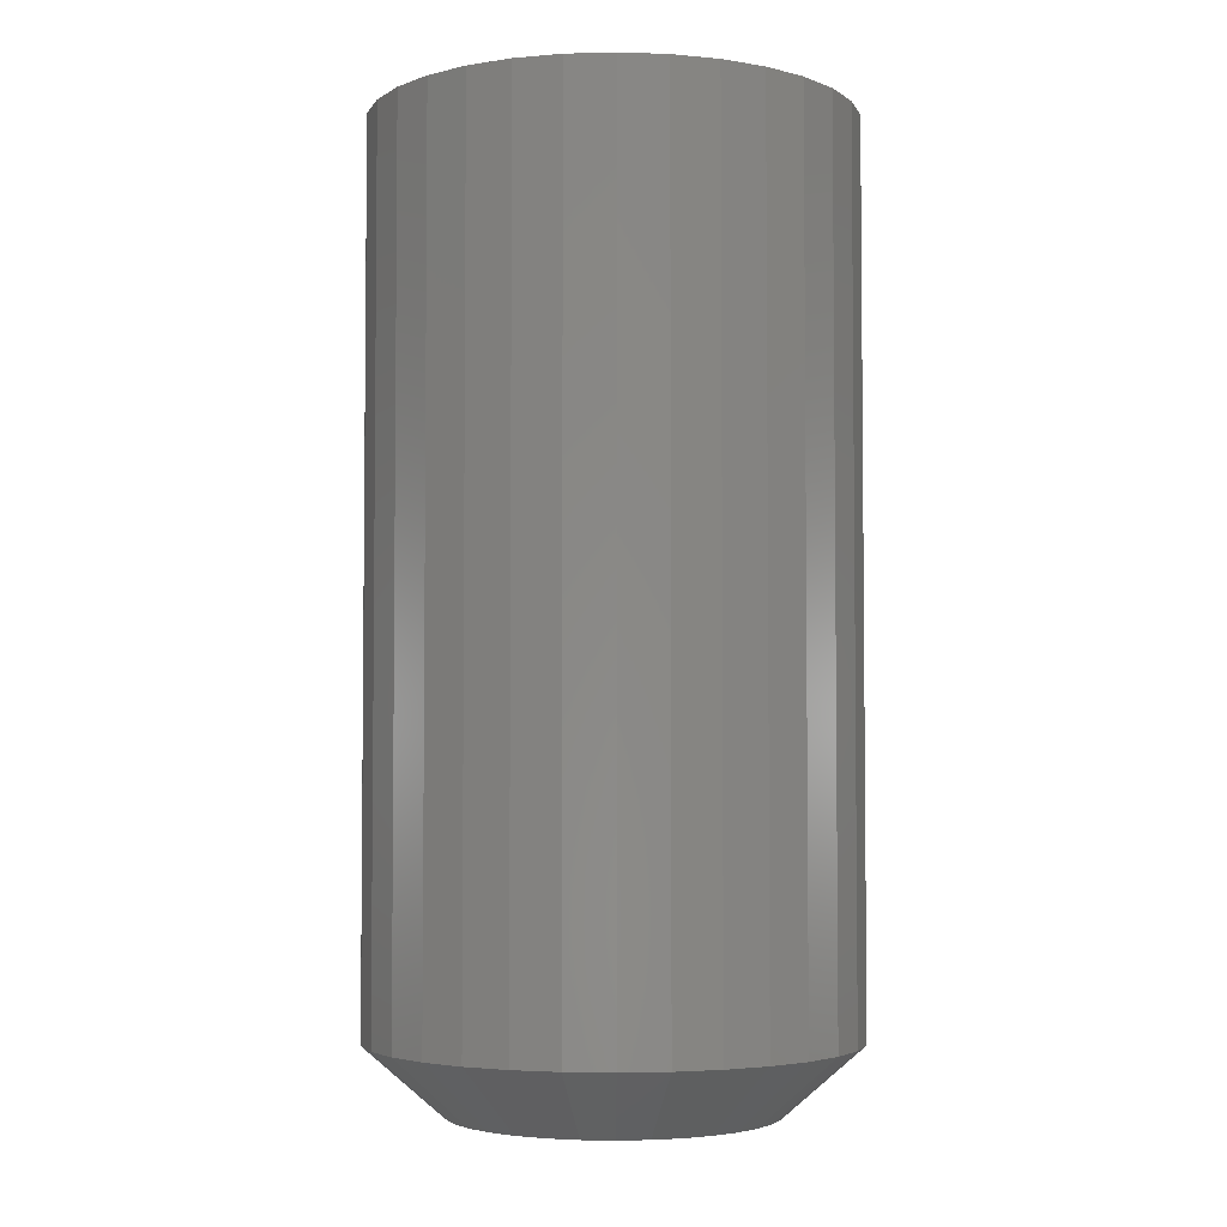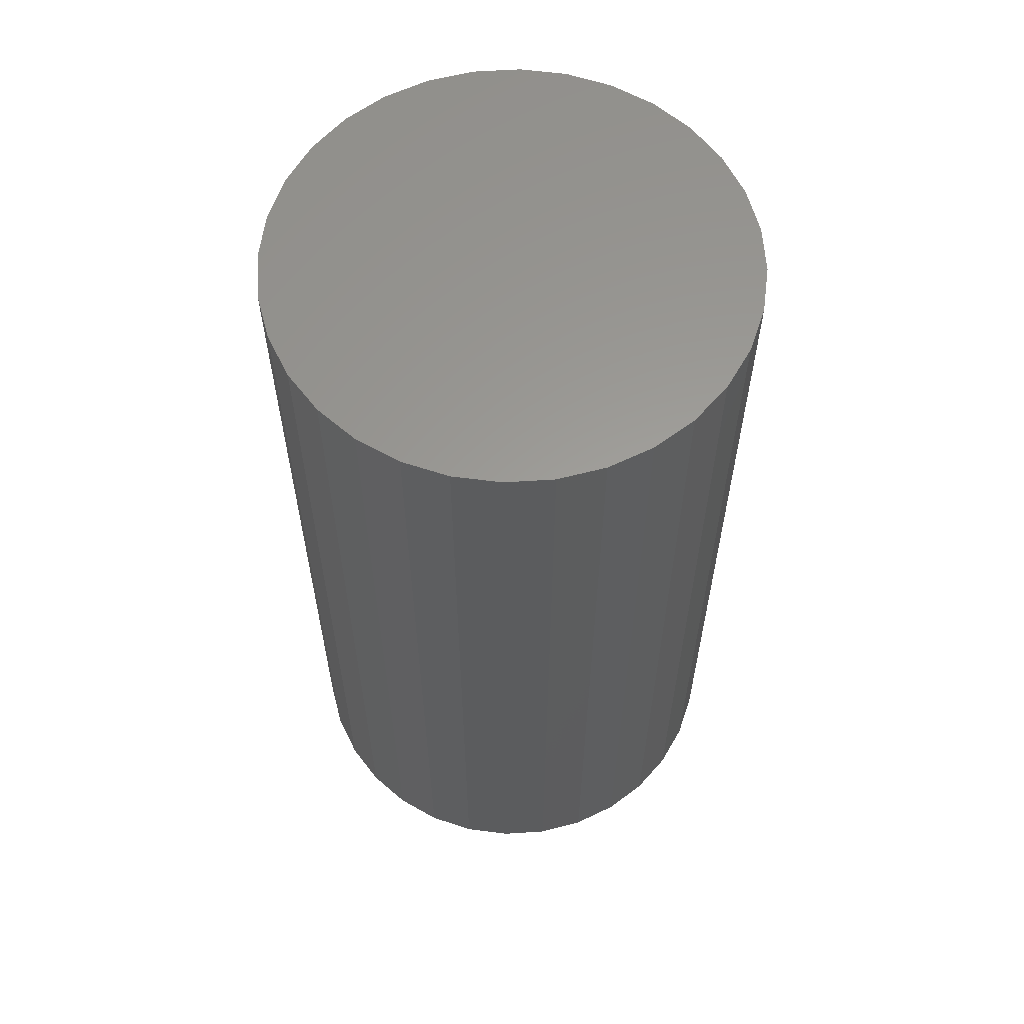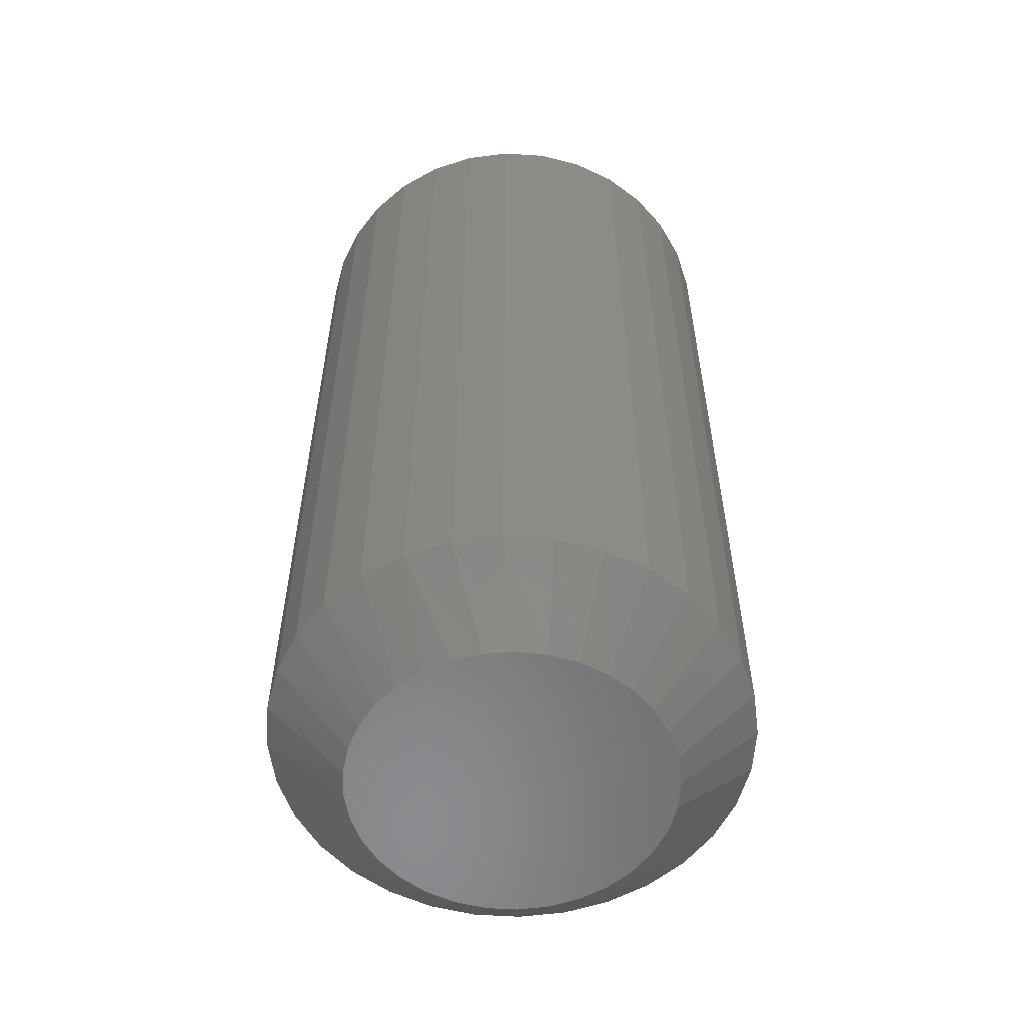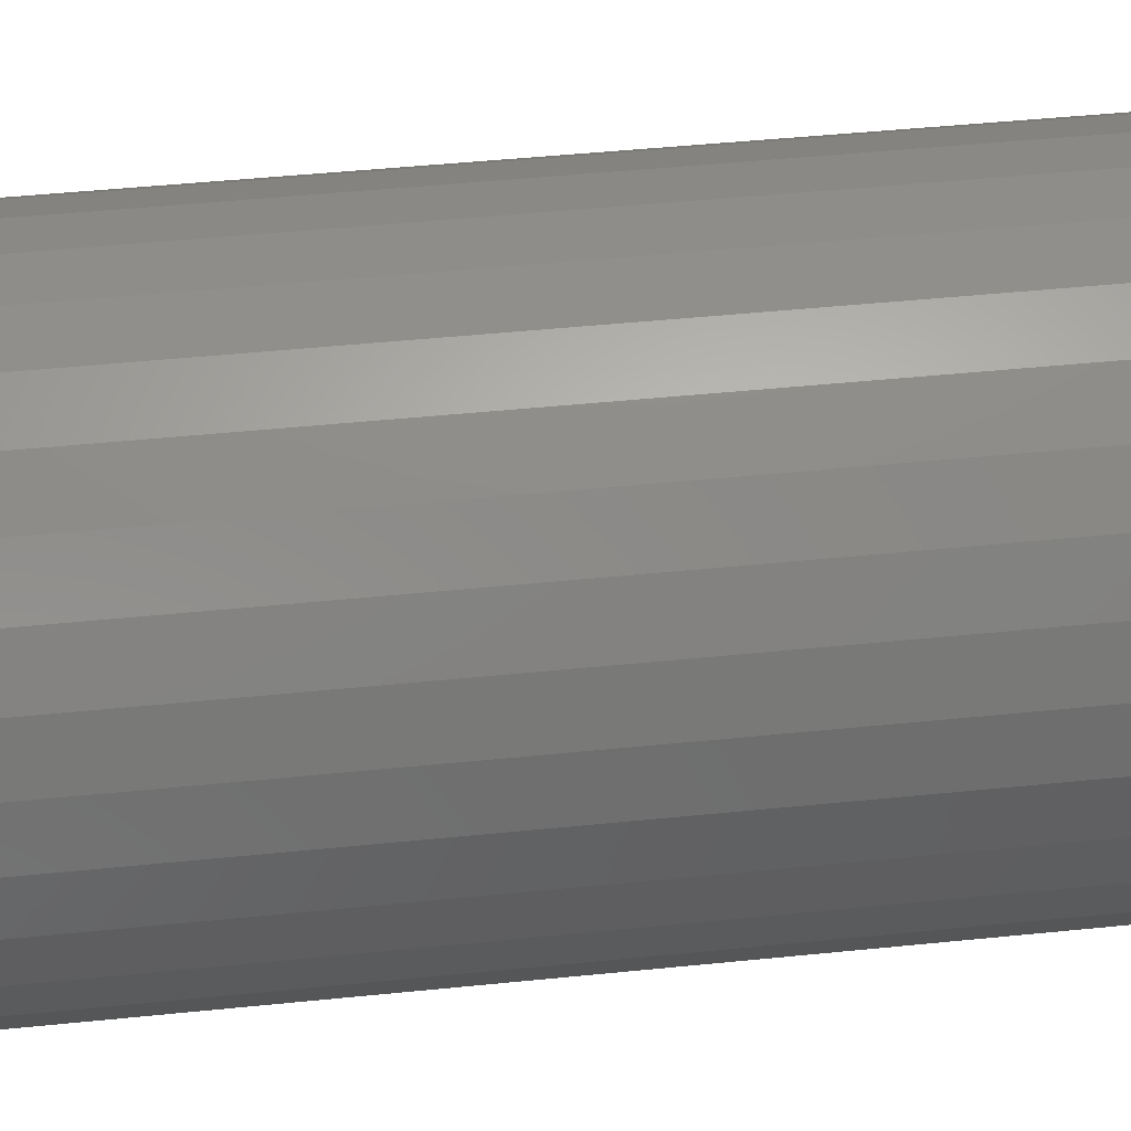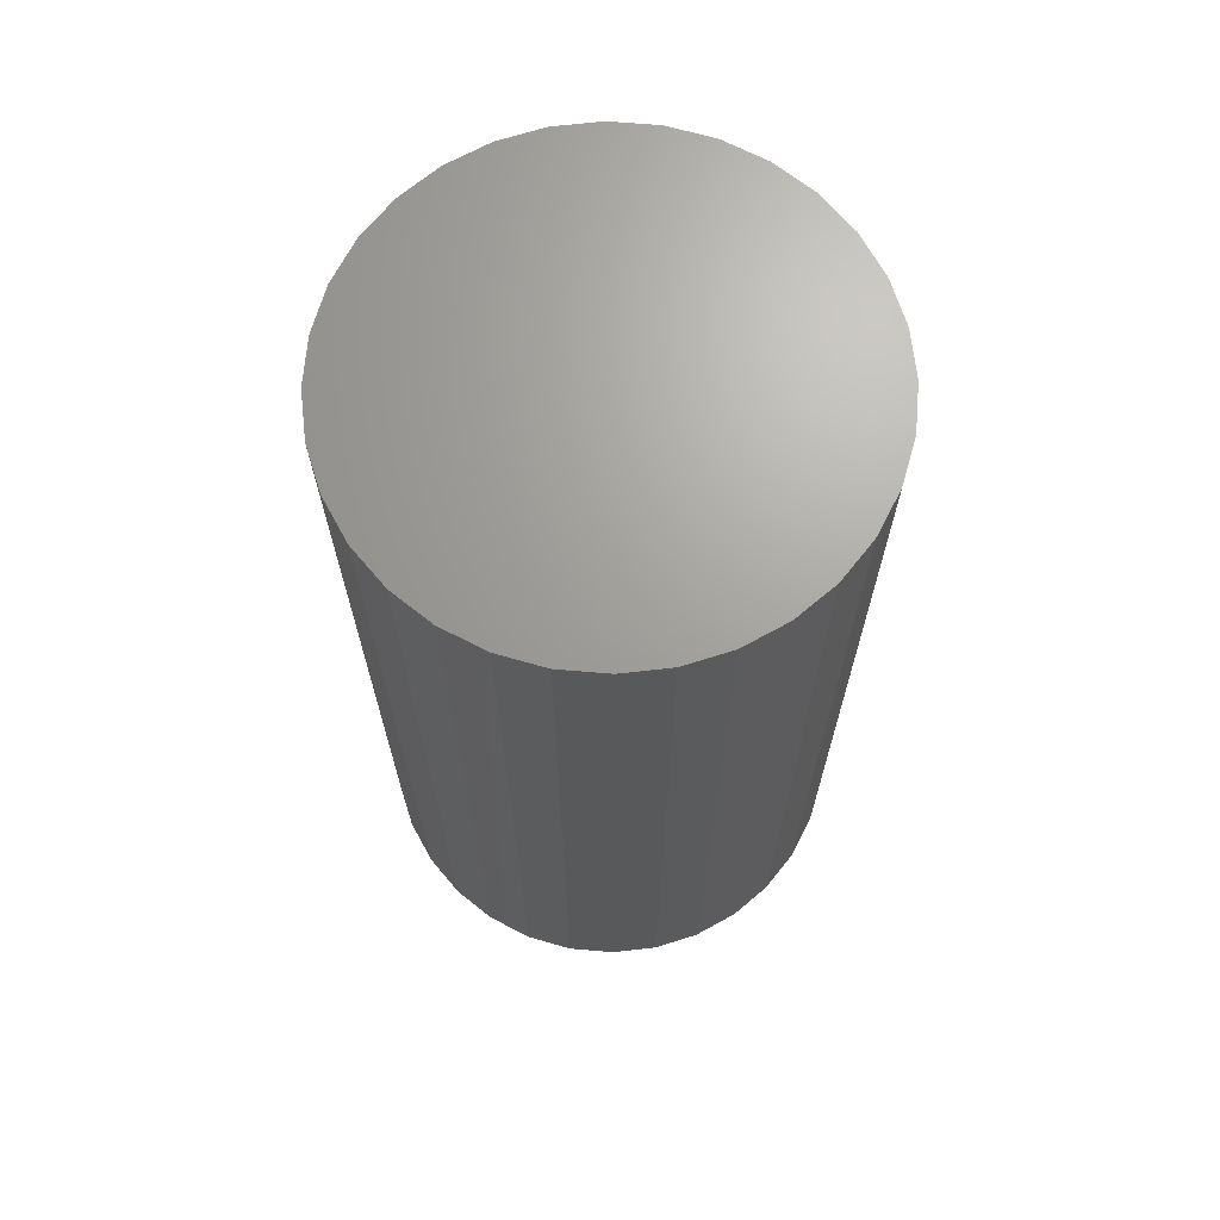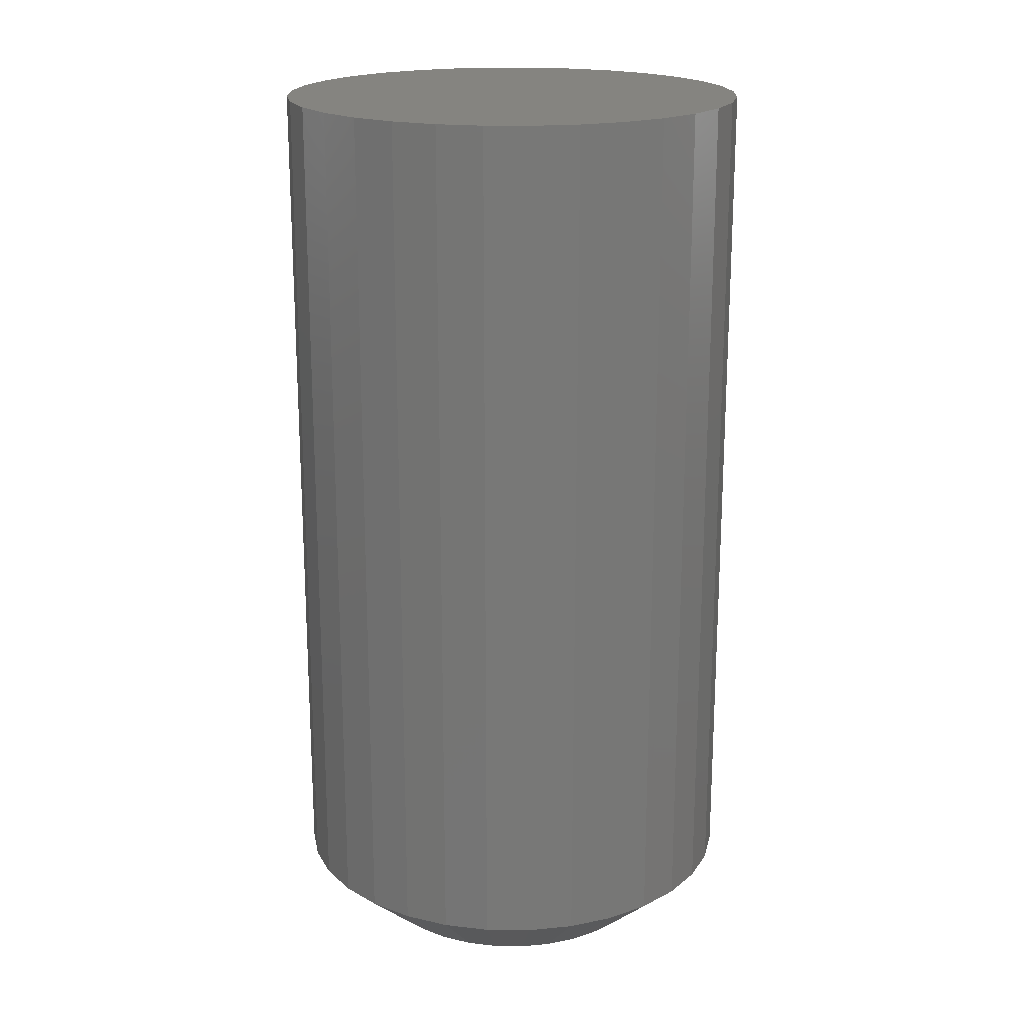
<metadata>
{"format":"stl","ext":"stl","renderer":"f3d","projection":"perspective","resolution":1024,"background":"white","views":[{"elev":-3.7,"azim":-101.9,"up":"+Y"},{"elev":60.4,"azim":-88.1,"up":"+Y"},{"elev":-56.7,"azim":35.7,"up":"+Y"},{"elev":46.7,"azim":-96.6,"up":"+Z"},{"elev":68.3,"azim":-23.3,"up":"+Y"},{"elev":19.3,"azim":-83.4,"up":"+Y"}]}
</metadata>
<code>
# stl→obj: 97 verts, 190 faces
v 0.01369 -0.75 0.1264
v -0.009742 -0.75 0.1264
v -0.03277 -0.75 0.1221
v 0.03672 -0.75 0.1221
v -0.05462 -0.75 0.1137
v 0.05857 -0.75 0.1137
v 0.07252 -0.75 -0.1056
v -0.04662 -0.75 -0.1173
v 0.05056 -0.75 -0.1173
v -0.0228 -0.75 -0.1245
v 0.02675 -0.75 -0.1245
v 0.001974 -0.75 -0.127
v 0.07849 -0.75 0.1013
v -0.07455 -0.75 0.1013
v 0.09581 -0.75 0.08554
v -0.09186 -0.75 0.08554
v 0.1099 -0.75 0.06684
v -0.106 -0.75 0.06684
v 0.1204 -0.75 0.04587
v -0.1164 -0.75 0.04587
v 0.1268 -0.75 0.02333
v -0.1228 -0.75 0.02333
v 0.1289 -0.75 -1.658e-17
v -0.125 -0.75 -5.637e-07
v 0.1265 -0.75 -0.02477
v -0.1226 -0.75 -0.02477
v 0.1193 -0.75 -0.04859
v -0.1153 -0.75 -0.04859
v 0.1075 -0.75 -0.07054
v -0.1036 -0.75 -0.07054
v 0.09176 -0.75 -0.08978
v -0.08781 -0.75 -0.08978
v -0.06857 -0.75 -0.1056
v 0.1914 1.052e-17 -2.32e-17
v 0.1914 -0.6953 -6.961e-17
v 0.1878 1.032e-17 -0.03696
v 0.1878 -0.6953 -0.03696
v 0.177 9.717e-18 -0.07251
v 0.177 -0.6953 -0.07251
v 0.1595 8.745e-18 -0.1053
v 0.1595 -0.6953 -0.1053
v 0.136 7.437e-18 -0.134
v 0.136 -0.6953 -0.134
v 0.1072 5.843e-18 -0.1575
v 0.1072 -0.6953 -0.1575
v 0.07448 4.025e-18 -0.1751
v 0.07448 -0.6953 -0.1751
v 0.03894 2.052e-18 -0.1858
v 0.03894 -0.6953 -0.1858
v 0.001974 -2.576e-33 -0.1895
v 0.001974 -0.6953 -0.1895
v -0.03499 -2.052e-18 -0.1858
v -0.03499 -0.6953 -0.1858
v -0.07053 -4.025e-18 -0.1751
v -0.07053 -0.6953 -0.1751
v -0.1033 -5.843e-18 -0.1575
v -0.1033 -0.6953 -0.1575
v -0.132 -7.437e-18 -0.134
v -0.132 -0.6953 -0.134
v -0.1556 -8.745e-18 -0.1053
v -0.1556 -0.6953 -0.1053
v -0.1731 -9.717e-18 -0.07251
v -0.1731 -0.6953 -0.07251
v -0.1839 -1.032e-17 -0.03696
v -0.1839 -0.6953 -0.03696
v -0.1875 -1.052e-17 2.32e-17
v -0.1875 -0.6953 2.32e-17
v -0.1839 -1.032e-17 0.03696
v -0.1839 -0.6953 0.03696
v -0.1731 -9.717e-18 0.07251
v -0.1731 -0.6953 0.07251
v -0.1556 -8.745e-18 0.1053
v -0.1556 -0.6953 0.1053
v -0.132 -7.437e-18 0.134
v -0.132 -0.6953 0.134
v -0.1033 -5.843e-18 0.1575
v -0.1033 -0.6953 0.1575
v -0.07053 -4.025e-18 0.1751
v -0.07053 -0.6953 0.1751
v -0.03499 -2.052e-18 0.1858
v -0.03499 -0.6953 0.1858
v 0.001974 1.288e-33 0.1895
v 0.001974 -0.6953 0.1895
v 0.03894 2.052e-18 0.1858
v 0.03894 -0.6953 0.1858
v 0.07448 4.025e-18 0.1751
v 0.07448 -0.6953 0.1751
v 0.1072 5.843e-18 0.1575
v 0.1072 -0.6953 0.1575
v 0.136 7.437e-18 0.134
v 0.136 -0.6953 0.134
v 0.1595 8.745e-18 0.1053
v 0.1595 -0.6953 0.1053
v 0.177 9.717e-18 0.07251
v 0.177 -0.6953 0.07251
v 0.1878 1.032e-17 0.03696
v 0.1878 -0.6953 0.03696
f 1 2 3
f 1 3 4
f 4 3 5
f 4 5 6
f 7 8 9
f 9 8 10
f 9 10 11
f 11 10 12
f 6 5 13
f 13 5 14
f 13 14 15
f 15 14 16
f 15 16 17
f 17 16 18
f 17 18 19
f 19 18 20
f 19 20 21
f 21 20 22
f 21 22 23
f 23 22 24
f 23 24 25
f 25 24 26
f 25 26 27
f 27 26 28
f 27 28 29
f 29 28 30
f 29 30 31
f 31 30 32
f 31 32 7
f 7 32 33
f 7 33 8
f 34 35 36
f 36 35 37
f 36 37 38
f 38 37 39
f 38 39 40
f 40 39 41
f 40 41 42
f 42 41 43
f 42 43 44
f 44 43 45
f 44 45 46
f 46 45 47
f 46 47 48
f 48 47 49
f 48 49 50
f 50 49 51
f 50 51 52
f 52 51 53
f 52 53 54
f 54 53 55
f 54 55 56
f 56 55 57
f 56 57 58
f 58 57 59
f 58 59 60
f 60 59 61
f 60 61 62
f 62 61 63
f 62 63 64
f 64 63 65
f 64 65 66
f 66 65 67
f 66 67 68
f 68 67 69
f 68 69 70
f 70 69 71
f 70 71 72
f 72 71 73
f 72 73 74
f 74 73 75
f 74 75 76
f 76 75 77
f 76 77 78
f 78 77 79
f 78 79 80
f 80 79 81
f 80 81 82
f 82 81 83
f 82 83 84
f 84 83 85
f 84 85 86
f 86 85 87
f 86 87 88
f 88 87 89
f 88 89 90
f 90 89 91
f 90 91 92
f 92 91 93
f 92 93 94
f 94 93 95
f 94 95 96
f 96 95 97
f 96 97 34
f 34 97 35
f 49 47 11
f 39 29 41
f 41 29 31
f 41 31 43
f 29 39 27
f 27 39 37
f 27 37 25
f 25 37 35
f 25 35 23
f 28 61 30
f 30 61 59
f 30 59 32
f 61 28 63
f 63 28 26
f 63 26 65
f 65 26 24
f 65 24 67
f 53 8 55
f 55 8 33
f 55 33 57
f 57 33 32
f 57 32 59
f 8 53 10
f 10 53 51
f 10 51 12
f 12 51 49
f 12 49 11
f 11 47 9
f 9 47 45
f 9 45 7
f 7 45 43
f 7 43 31
f 85 83 1
f 2 83 81
f 1 83 2
f 2 81 3
f 3 81 79
f 3 79 5
f 5 79 77
f 5 77 14
f 14 77 75
f 14 75 16
f 16 75 73
f 16 73 18
f 18 73 71
f 18 71 20
f 20 71 69
f 20 69 22
f 22 69 67
f 22 67 24
f 1 4 85
f 85 4 6
f 85 6 87
f 87 6 13
f 87 13 89
f 89 13 15
f 89 15 91
f 91 15 17
f 91 17 93
f 93 17 19
f 93 19 95
f 95 19 21
f 95 21 97
f 97 21 23
f 97 23 35
f 82 84 80
f 78 80 84
f 86 78 84
f 48 52 46
f 50 52 48
f 52 54 46
f 46 54 56
f 46 56 44
f 44 56 58
f 44 58 42
f 42 58 60
f 42 60 40
f 40 60 62
f 40 62 38
f 38 62 64
f 38 64 36
f 36 64 66
f 36 66 34
f 34 66 68
f 34 68 96
f 96 68 70
f 96 70 94
f 94 70 72
f 94 72 92
f 92 72 74
f 92 74 90
f 90 74 76
f 90 76 88
f 88 76 78
f 88 78 86

</code>
